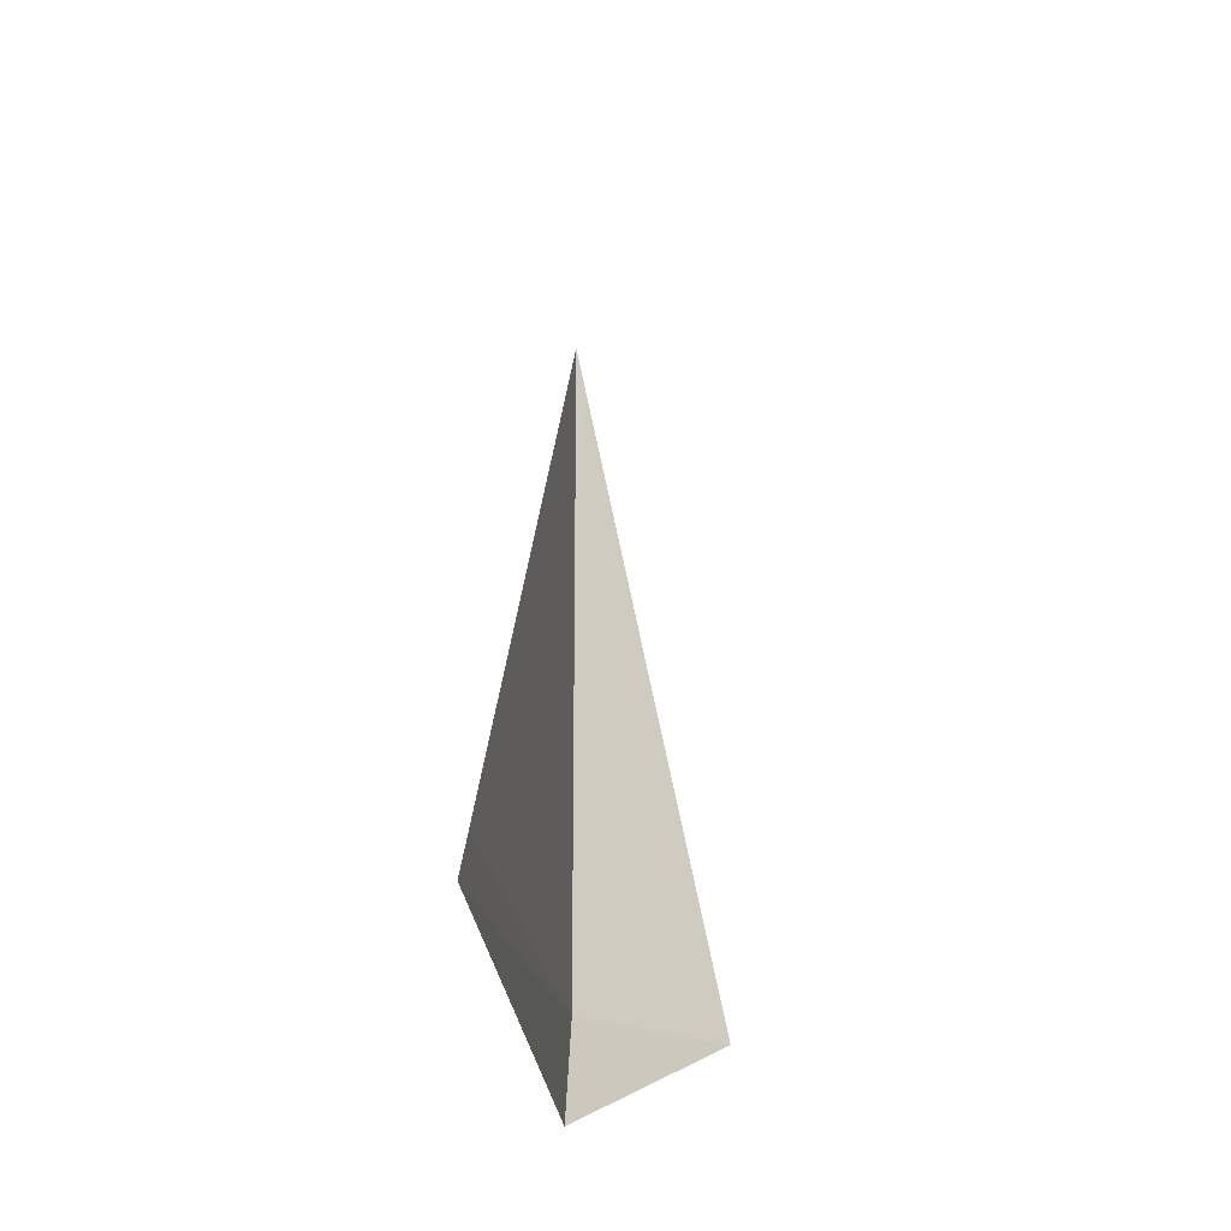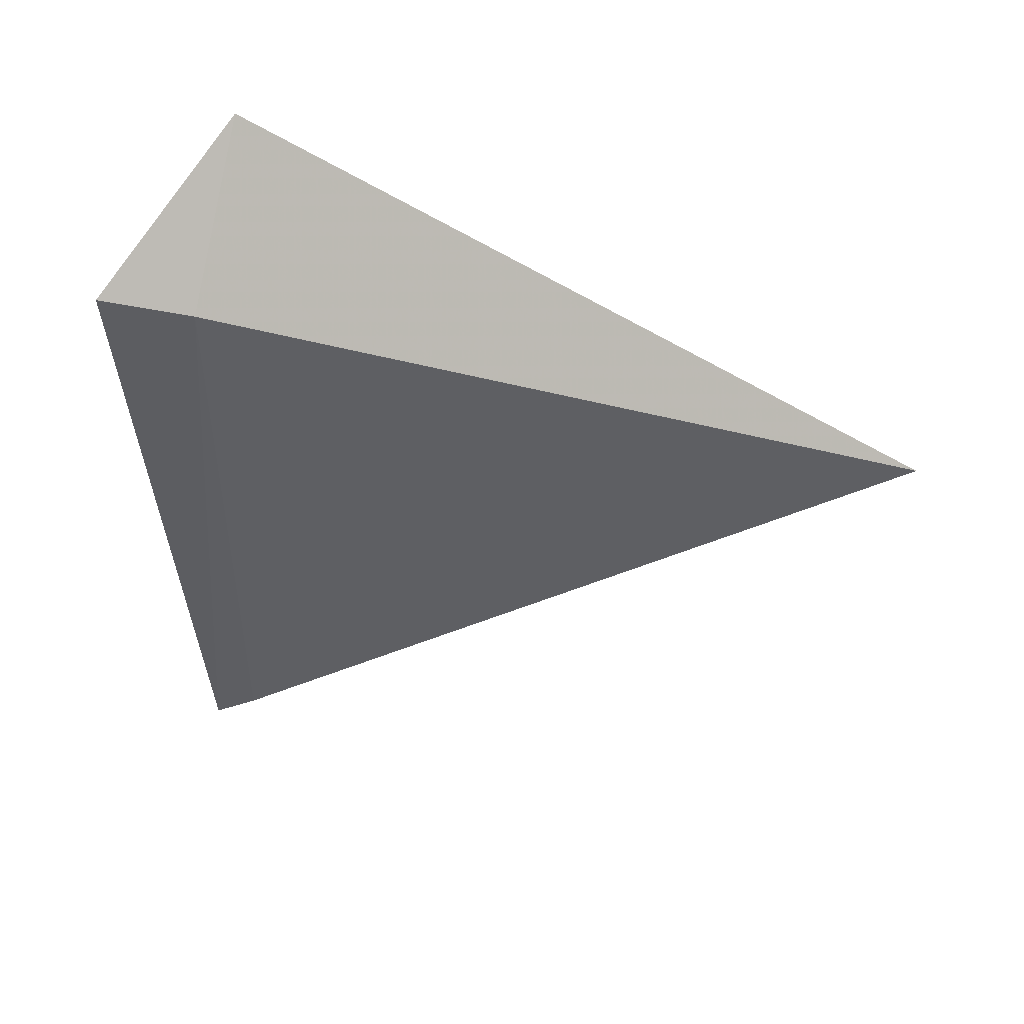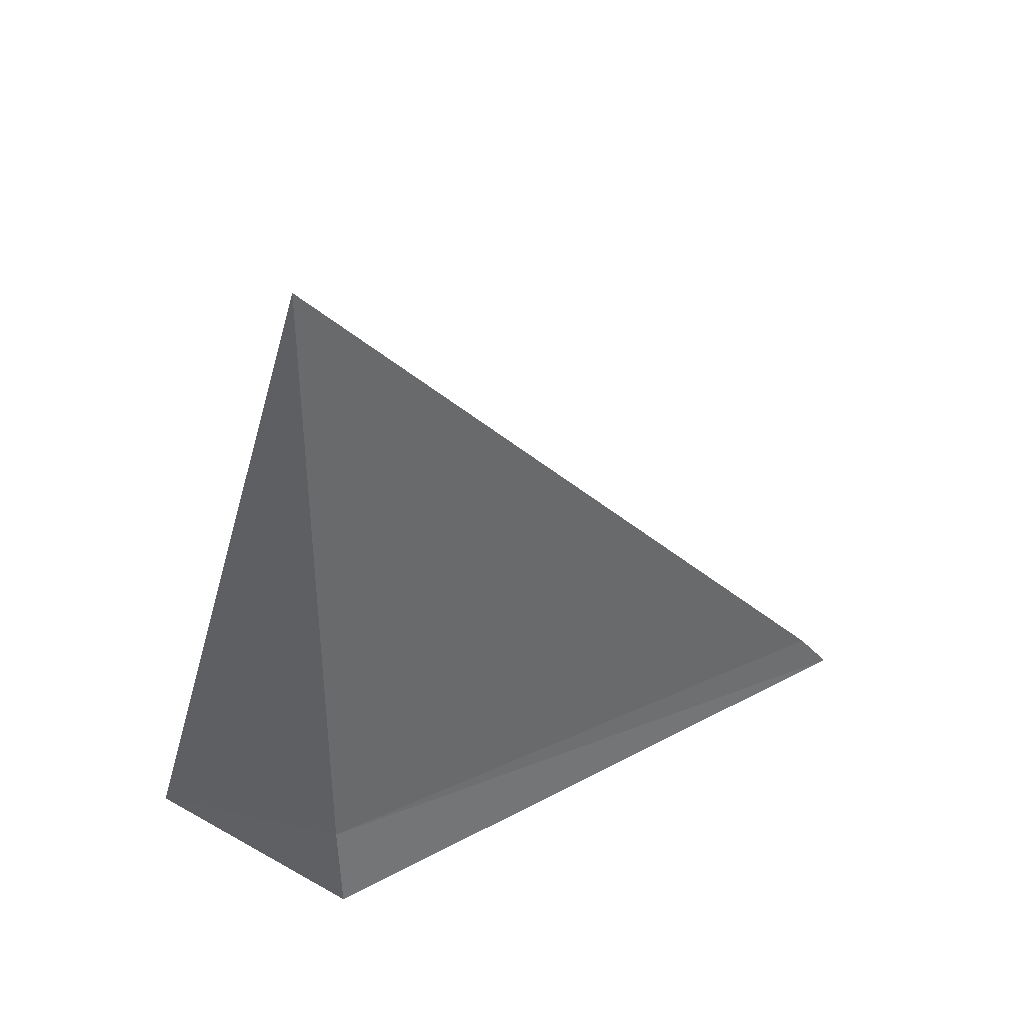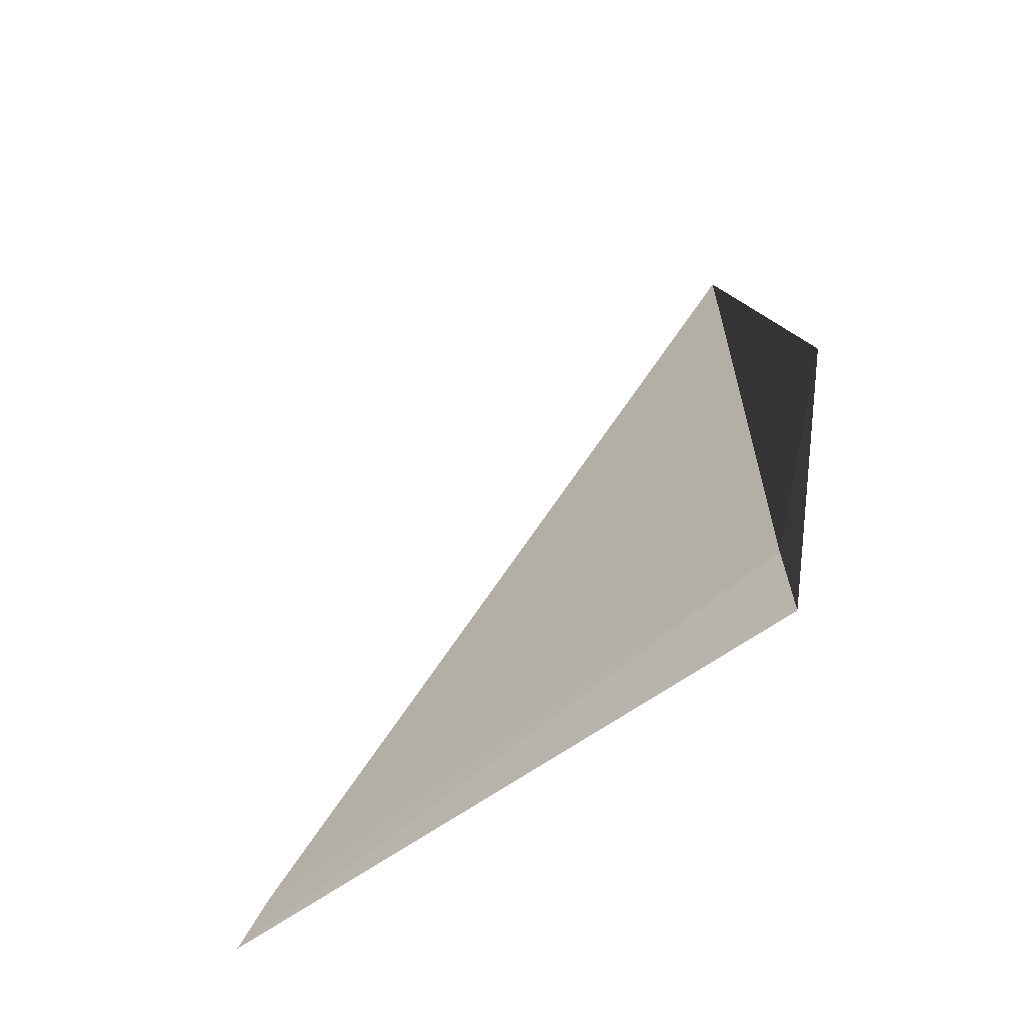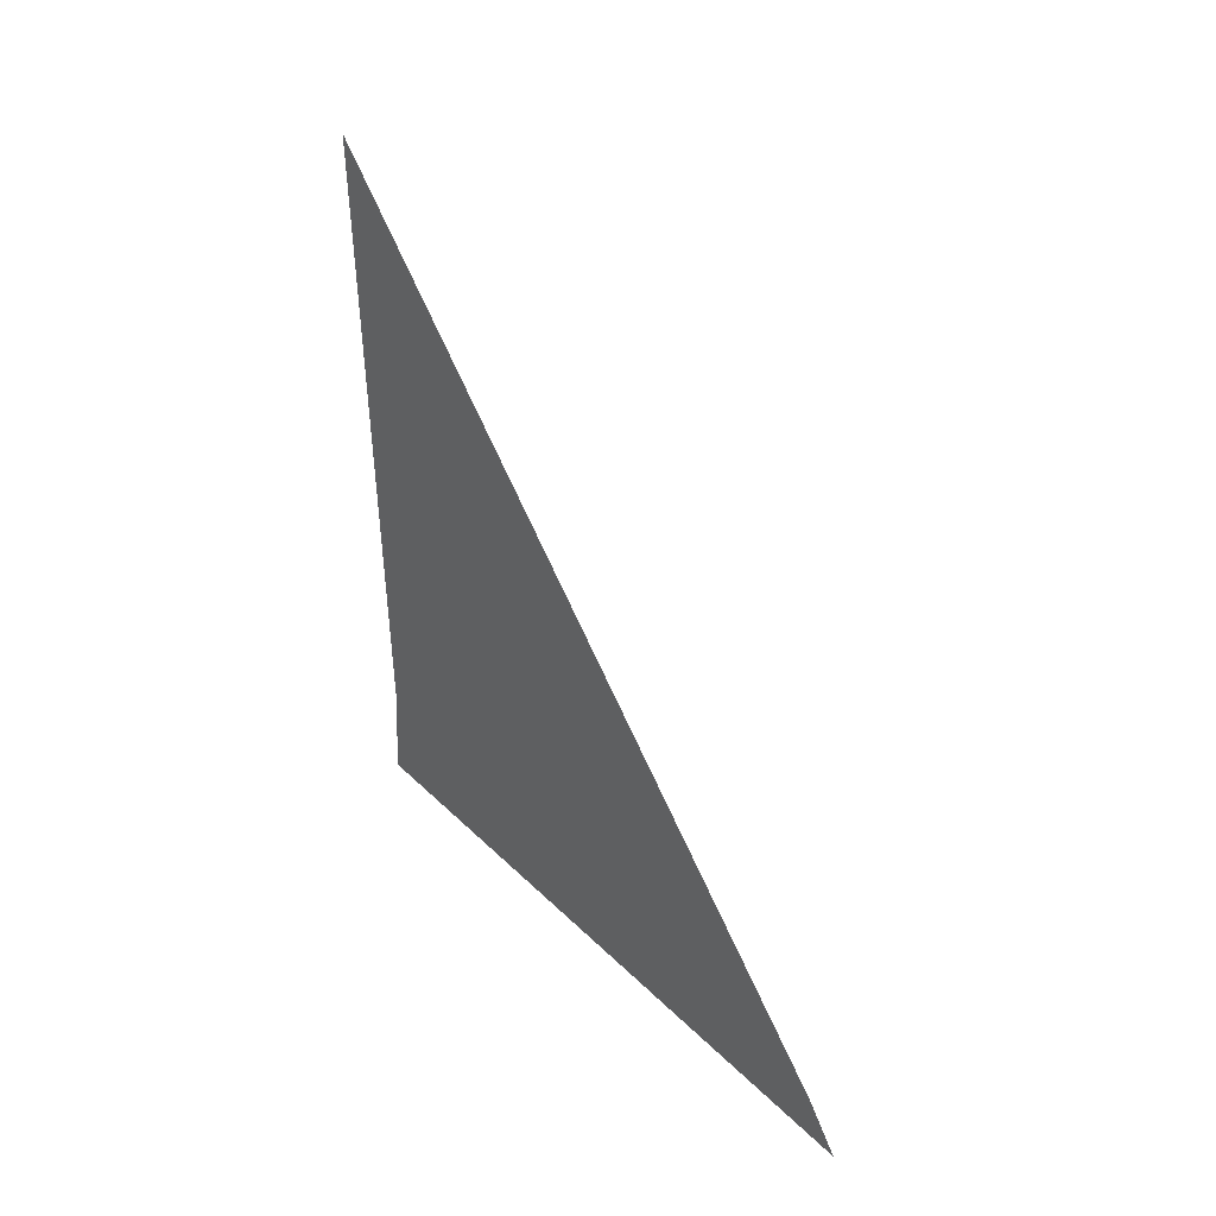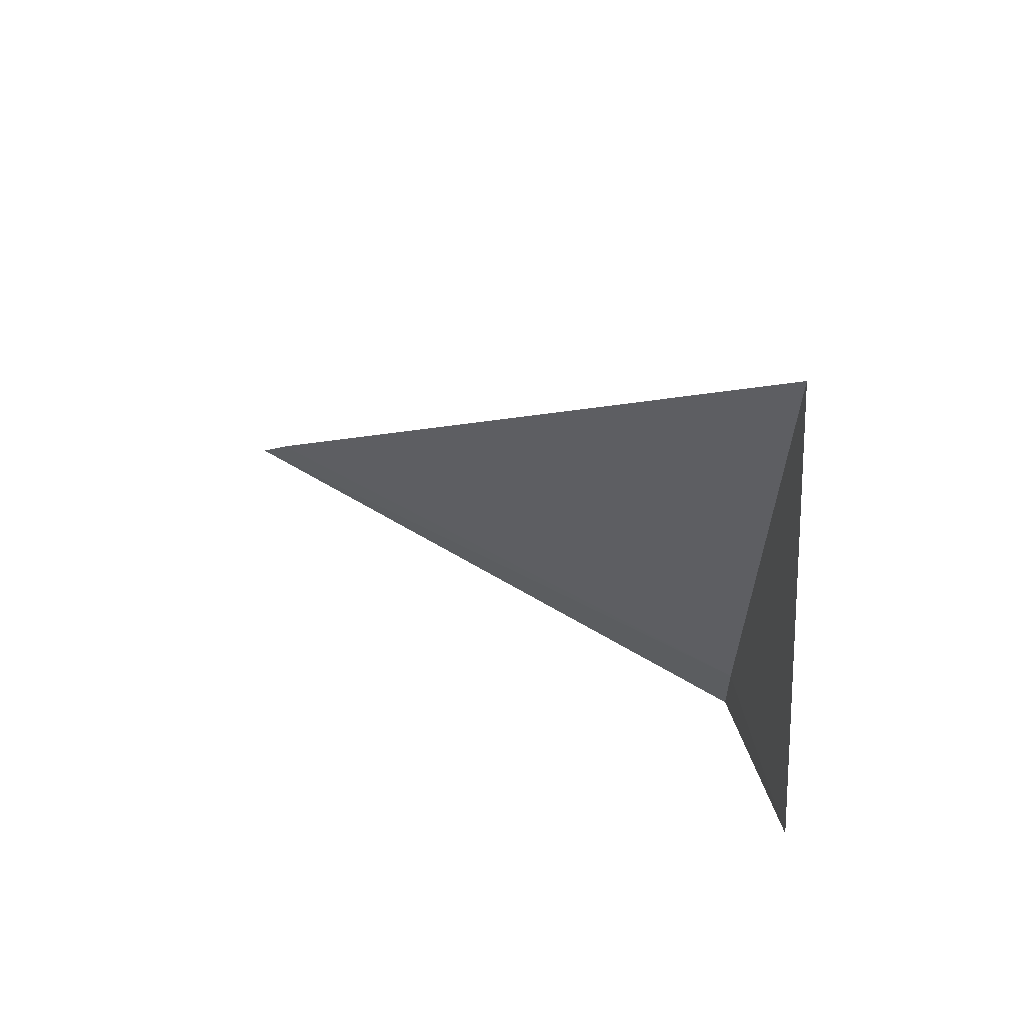
<metadata>
{"format":"obj","ext":"obj","renderer":"f3d","projection":"perspective","resolution":1024,"background":"white","views":[{"elev":-21.5,"azim":5.8,"up":"+Z"},{"elev":48.1,"azim":-73.1,"up":"+Y"},{"elev":39.8,"azim":-119.6,"up":"+Z"},{"elev":-63.7,"azim":128.7,"up":"+Z"},{"elev":46.9,"azim":-39.9,"up":"+Z"},{"elev":64.1,"azim":119.5,"up":"+Z"}]}
</metadata>
<code>
v -9.072 -0.9625 16
v -9.081 -5.627 15.66
v -9.115 -0.9625 15.28
v -9.072 -5.366 16
v -9.072 -0.9625 21
v -8.072 0.03748 16
f 1 3 2
f 1 2 4
f 1 4 5
f 1 5 6
f 1 6 3

</code>
